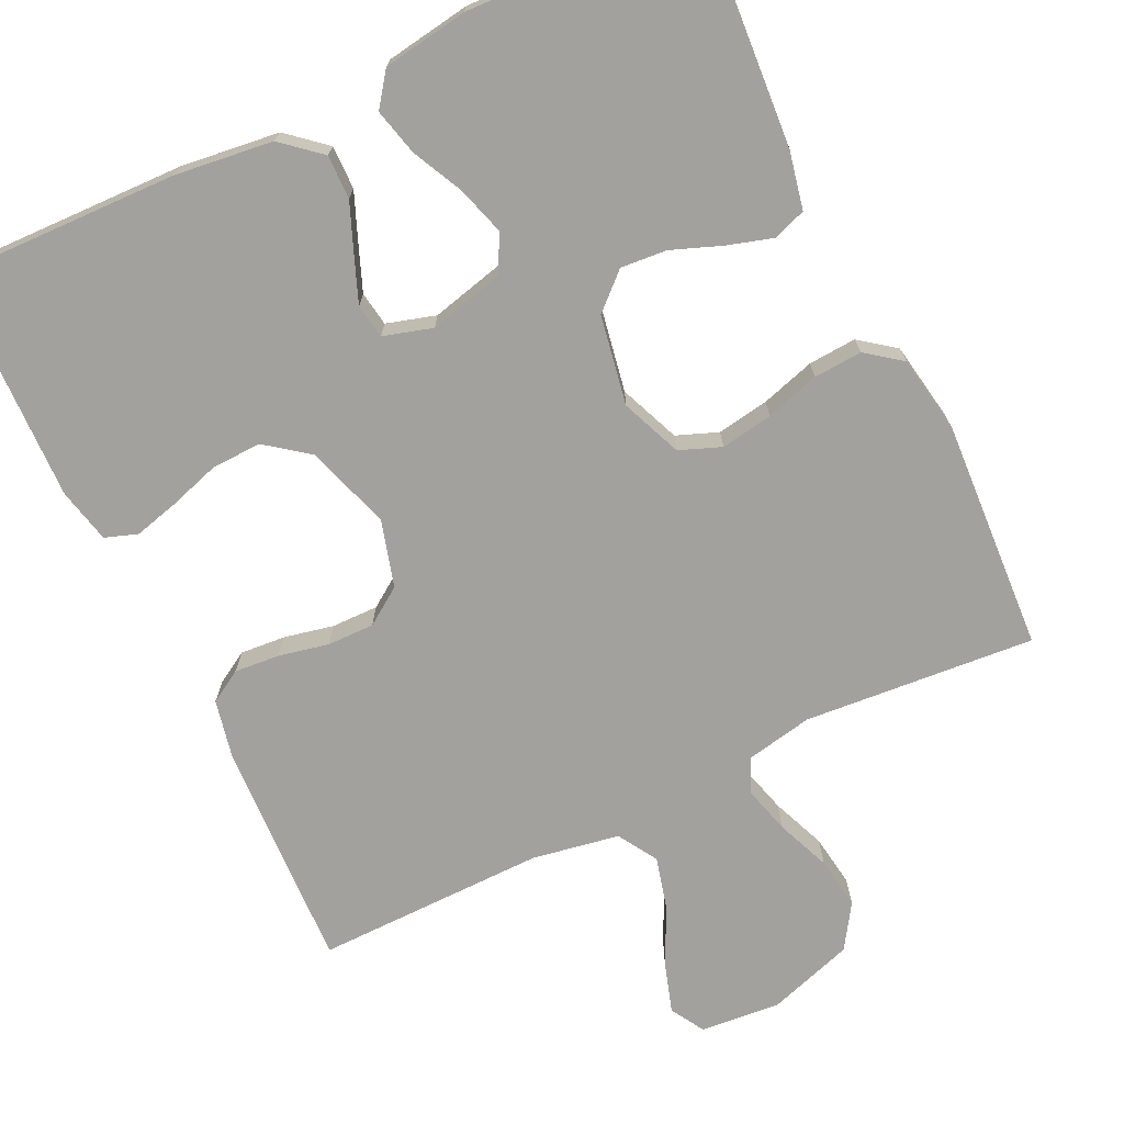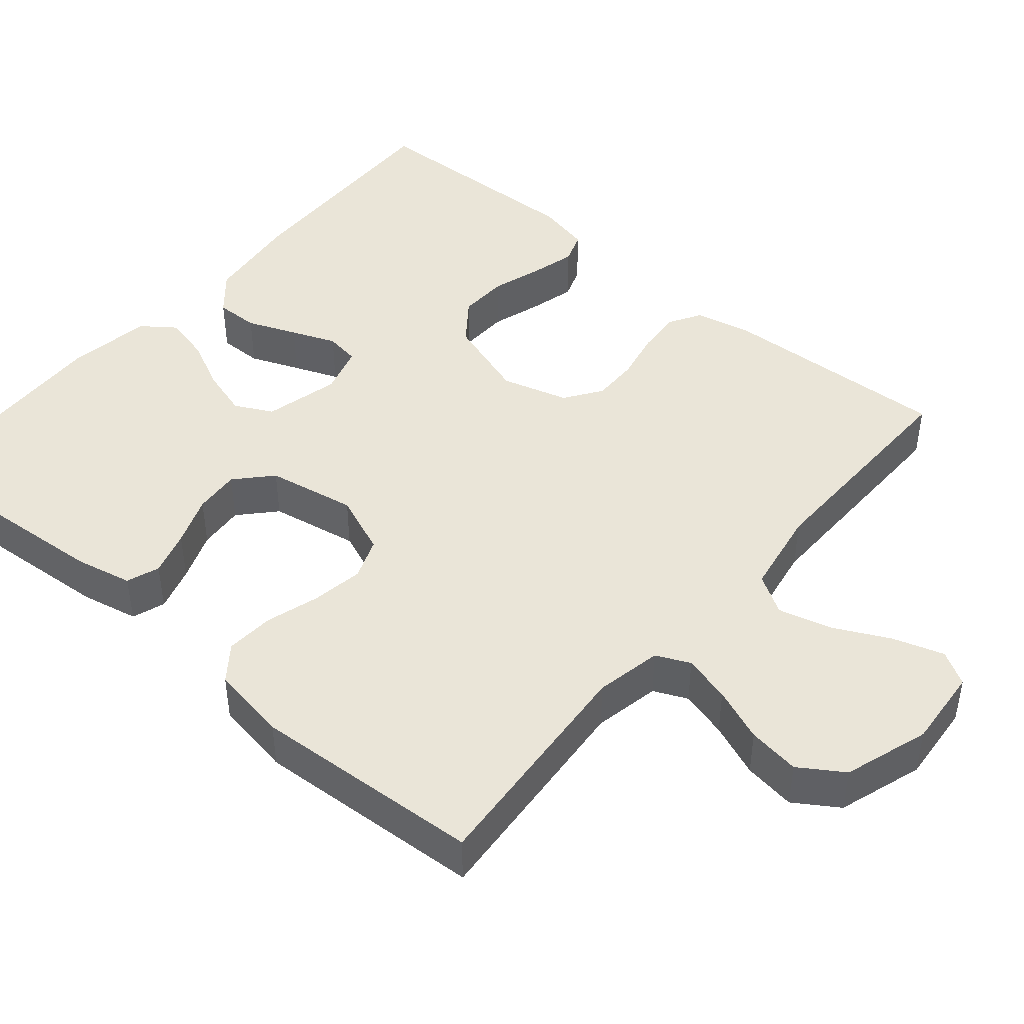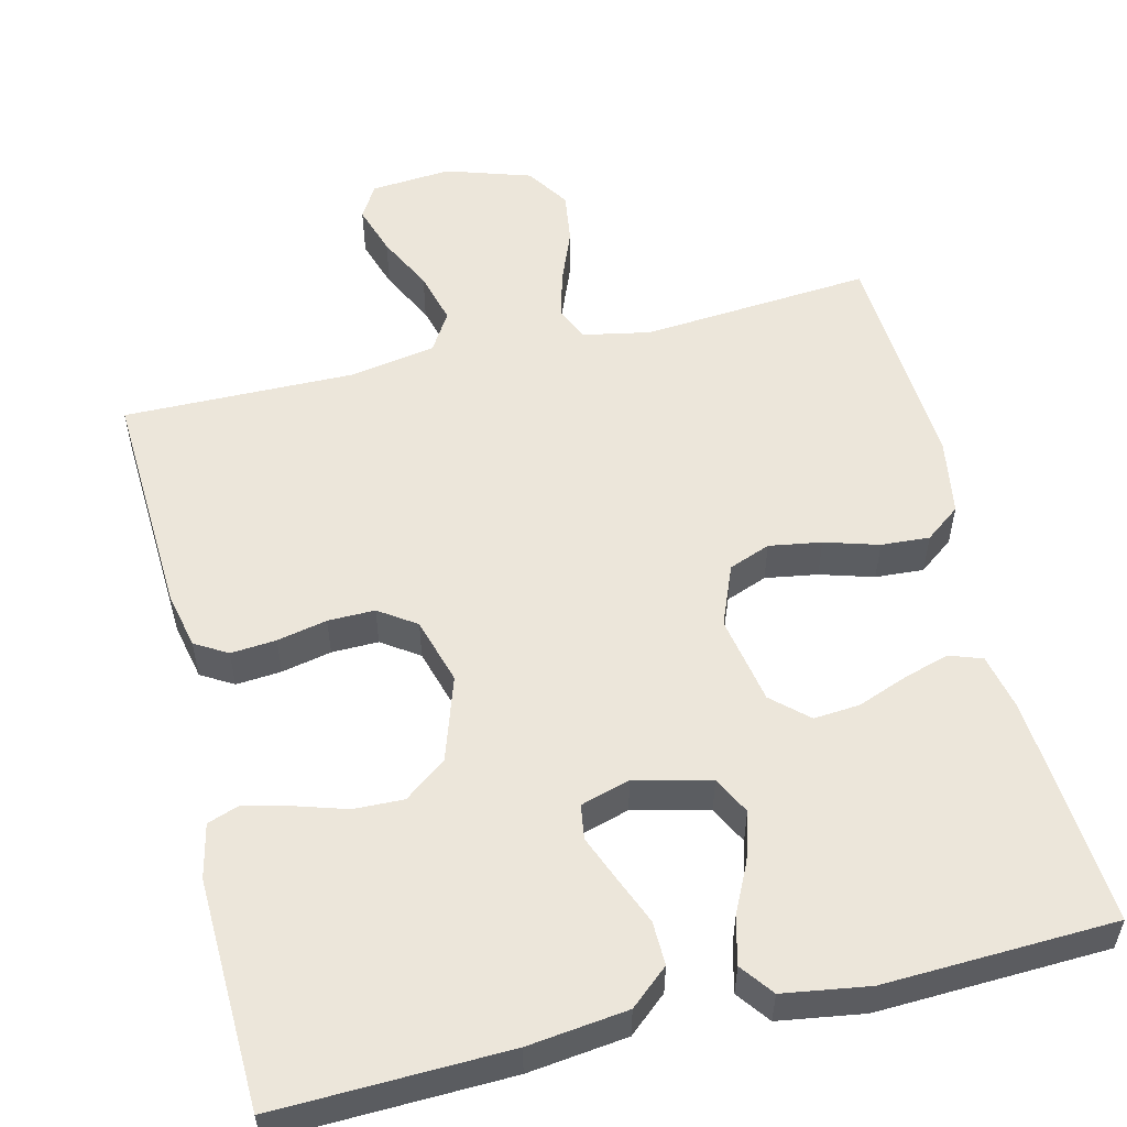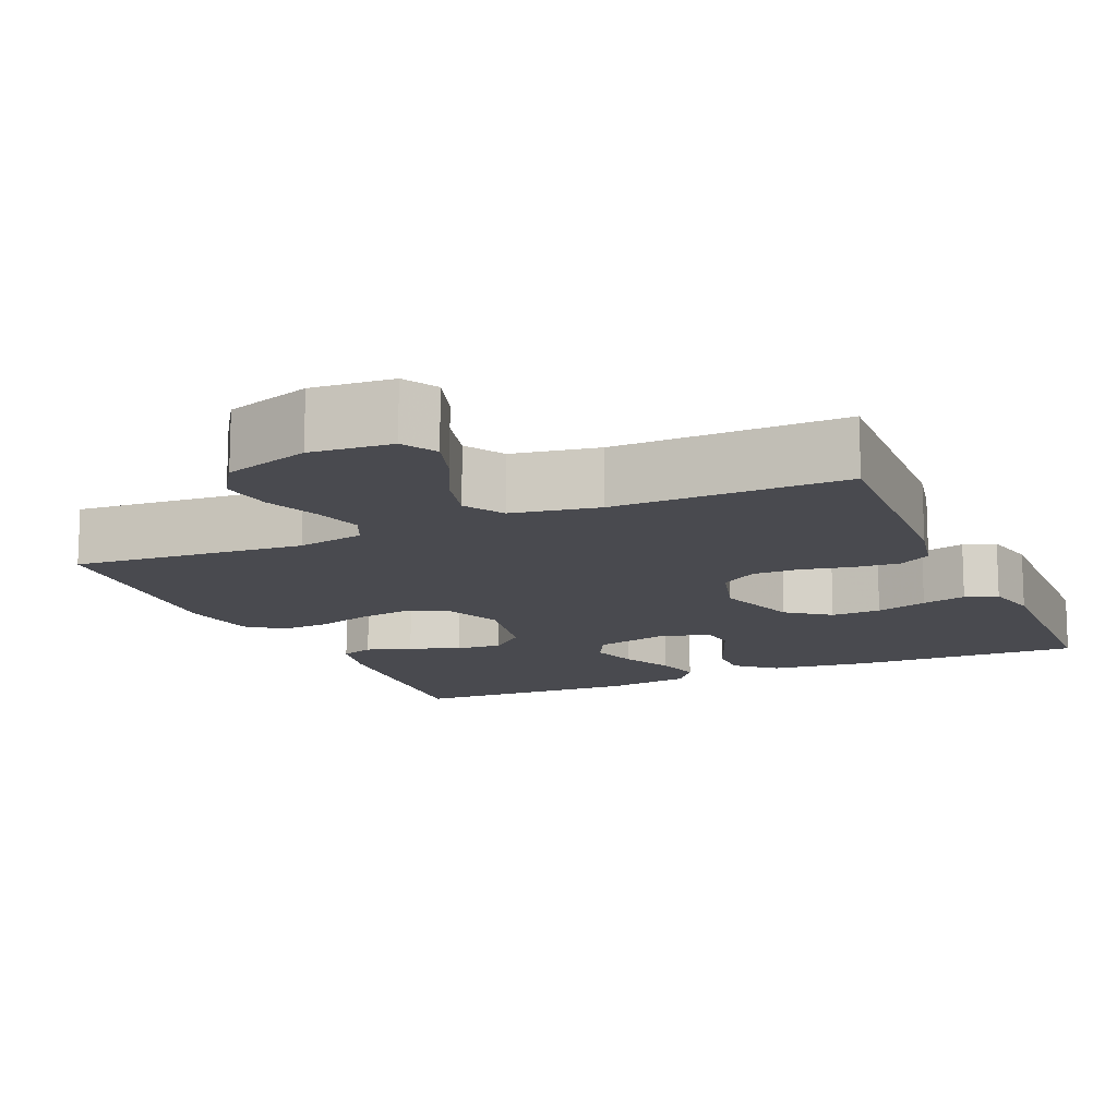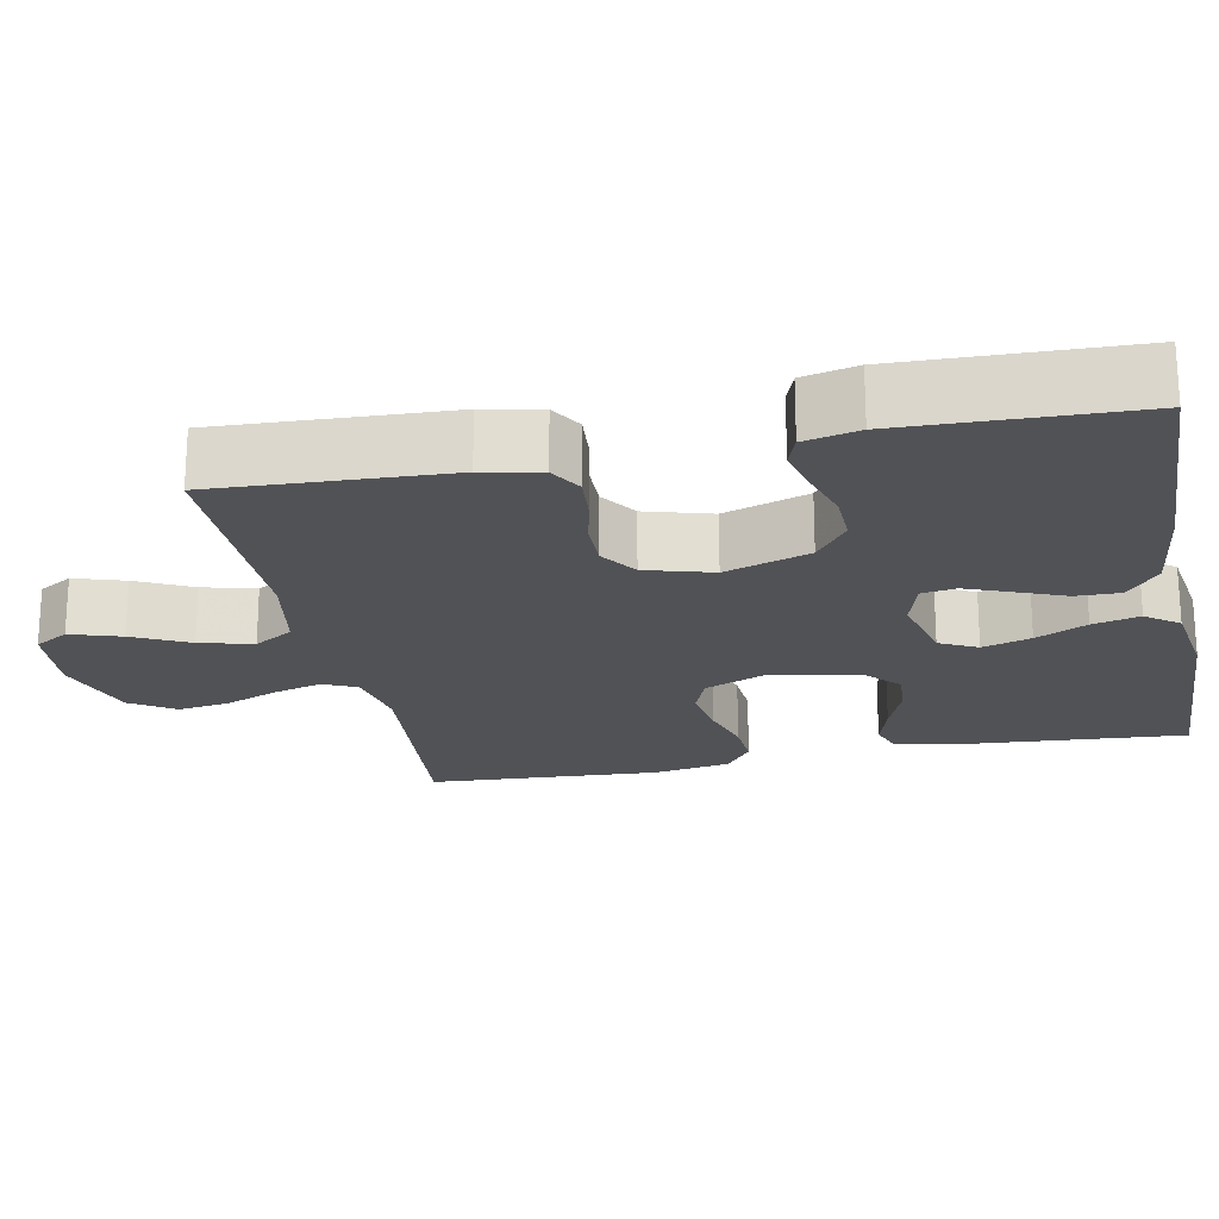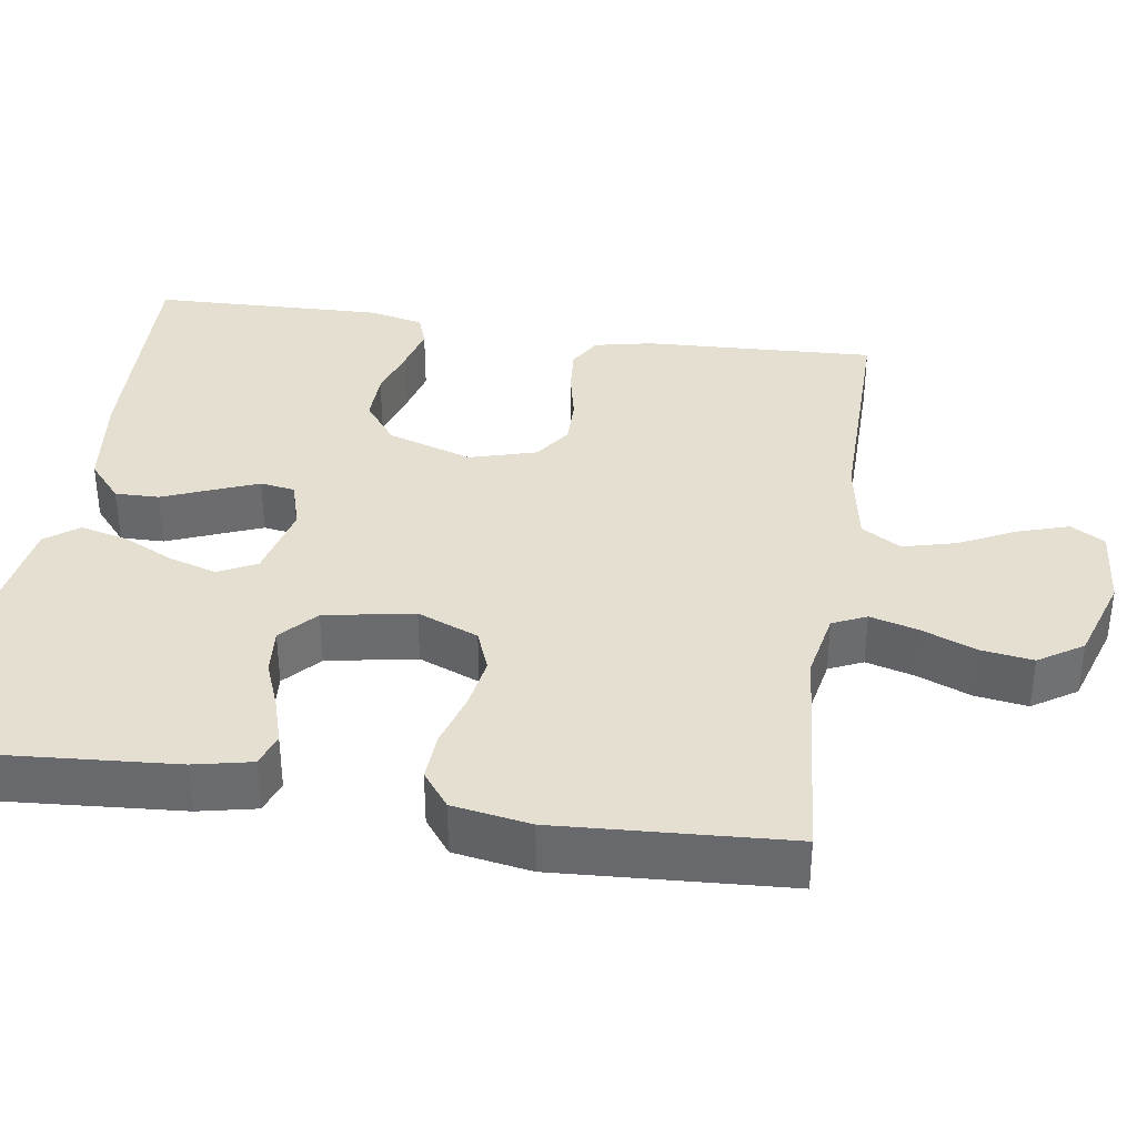
<metadata>
{"format":"obj","ext":"obj","renderer":"f3d","projection":"perspective","resolution":1024,"background":"white","views":[{"elev":-72.0,"azim":-154.3,"up":"+Y"},{"elev":44.7,"azim":-49.7,"up":"+Y"},{"elev":54.4,"azim":166.3,"up":"+Y"},{"elev":-13.5,"azim":23.6,"up":"+Y"},{"elev":-21.2,"azim":101.4,"up":"+Y"},{"elev":36.6,"azim":-81.4,"up":"+Y"}]}
</metadata>
<code>
v -0.5 0.07 -0.5
v -0.478 0.07 -0.2
v -0.462 0.07 -0.125
v -0.419 0.07 -0.11
v -0.36 0.07 -0.128
v -0.295 0.07 -0.153
v -0.235 0.07 -0.158
v -0.189 0.07 -0.116
v -0.168 0.07 0
v -0.2 0.07 0.079
v -0.254 0.07 0.1
v -0.322 0.07 0.089
v -0.392 0.07 0.068
v -0.455 0.07 0.064
v -0.501 0.07 0.099
v -0.518 0.07 0.2
v -0.5 0.07 0.5
v -0.2 0.07 0.475
v -0.113 0.07 0.492
v -0.093 0.07 0.536
v -0.11 0.07 0.598
v -0.138 0.07 0.668
v -0.148 0.07 0.736
v -0.111 0.07 0.793
v 0 0.07 0.829
v 0.105 0.07 0.82
v 0.131 0.07 0.776
v 0.11 0.07 0.71
v 0.074 0.07 0.637
v 0.056 0.07 0.568
v 0.087 0.07 0.517
v 0.2 0.07 0.497
v 0.5 0.07 0.5
v 0.486 0.07 0.2
v 0.47 0.07 0.125
v 0.428 0.07 0.1
v 0.369 0.07 0.105
v 0.304 0.07 0.119
v 0.243 0.07 0.12
v 0.195 0.07 0.087
v 0.17 0.07 0
v 0.206 0.07 -0.11
v 0.261 0.07 -0.152
v 0.326 0.07 -0.15
v 0.393 0.07 -0.129
v 0.451 0.07 -0.114
v 0.493 0.07 -0.129
v 0.509 0.07 -0.2
v 0.5 0.07 -0.5
v 0.2 0.07 -0.491
v 0.071 0.07 -0.475
v 0.021 0.07 -0.432
v 0.022 0.07 -0.375
v 0.048 0.07 -0.311
v 0.071 0.07 -0.253
v 0.064 0.07 -0.208
v 0 0.07 -0.189
v -0.098 0.07 -0.213
v -0.123 0.07 -0.262
v -0.104 0.07 -0.325
v -0.072 0.07 -0.391
v -0.057 0.07 -0.452
v -0.089 0.07 -0.495
v -0.2 0.07 -0.512
v -0.5 0 -0.5
v -0.478 0 -0.2
v -0.462 0 -0.125
v -0.419 0 -0.11
v -0.36 0 -0.128
v -0.295 0 -0.153
v -0.235 0 -0.158
v -0.189 0 -0.116
v -0.168 0 0
v -0.2 0 0.079
v -0.254 0 0.1
v -0.322 0 0.089
v -0.392 0 0.068
v -0.455 0 0.064
v -0.501 0 0.099
v -0.518 0 0.2
v -0.5 0 0.5
v -0.2 0 0.475
v -0.113 0 0.492
v -0.093 0 0.536
v -0.11 0 0.598
v -0.138 0 0.668
v -0.148 0 0.736
v -0.111 0 0.793
v 0 0 0.829
v 0.105 0 0.82
v 0.131 0 0.776
v 0.11 0 0.71
v 0.074 0 0.637
v 0.056 0 0.568
v 0.087 0 0.517
v 0.2 0 0.497
v 0.5 0 0.5
v 0.486 0 0.2
v 0.47 0 0.125
v 0.428 0 0.1
v 0.369 0 0.105
v 0.304 0 0.119
v 0.243 0 0.12
v 0.195 0 0.087
v 0.17 0 0
v 0.206 0 -0.11
v 0.261 0 -0.152
v 0.326 0 -0.15
v 0.393 0 -0.129
v 0.451 0 -0.114
v 0.493 0 -0.129
v 0.509 0 -0.2
v 0.5 0 -0.5
v 0.2 0 -0.491
v 0.071 0 -0.475
v 0.021 0 -0.432
v 0.022 0 -0.375
v 0.048 0 -0.311
v 0.071 0 -0.253
v 0.064 0 -0.208
v 0 0 -0.189
v -0.098 0 -0.213
v -0.123 0 -0.262
v -0.104 0 -0.325
v -0.072 0 -0.391
v -0.057 0 -0.452
v -0.089 0 -0.495
v -0.2 0 -0.512
f 60 61 62 63
f 59 60 63 64
f 51 52 53 54
f 51 54 55
f 50 51 55
f 49 50 55 56
f 47 48 49 56
f 44 45 46 47
f 35 36 37 38
f 35 38 39
f 32 33 34 35
f 31 32 35 39
f 30 31 39 40
f 26 27 28 29
f 26 29 30
f 25 26 30
f 24 25 30
f 21 22 23 24
f 20 21 24 30
f 19 20 30 40
f 15 16 17 18
f 12 13 14 15
f 11 12 15 18
f 10 11 18 19
f 3 4 5 6
f 1 2 3 6
f 59 64 1 6
f 58 59 6 7
f 57 58 7 8
f 56 57 8 9
f 44 47 56
f 43 44 56
f 42 43 56 9
f 41 42 9 10
f 10 19 40 41
f 127 126 125 124
f 128 127 124 123
f 118 117 116 115
f 119 118 115
f 119 115 114
f 120 119 114 113
f 120 113 112 111
f 111 110 109 108
f 102 101 100 99
f 103 102 99
f 99 98 97 96
f 103 99 96 95
f 104 103 95 94
f 93 92 91 90
f 94 93 90
f 94 90 89
f 94 89 88
f 88 87 86 85
f 94 88 85 84
f 104 94 84 83
f 82 81 80 79
f 79 78 77 76
f 82 79 76 75
f 83 82 75 74
f 70 69 68 67
f 70 67 66 65
f 70 65 128 123
f 71 70 123 122
f 72 71 122 121
f 73 72 121 120
f 120 111 108
f 120 108 107
f 73 120 107 106
f 74 73 106 105
f 105 104 83 74
f 1 65 66 2
f 2 66 67 3
f 3 67 68 4
f 4 68 69 5
f 5 69 70 6
f 6 70 71 7
f 7 71 72 8
f 8 72 73 9
f 9 73 74 10
f 10 74 75 11
f 11 75 76 12
f 12 76 77 13
f 13 77 78 14
f 14 78 79 15
f 15 79 80 16
f 16 80 81 17
f 17 81 82 18
f 18 82 83 19
f 19 83 84 20
f 20 84 85 21
f 21 85 86 22
f 22 86 87 23
f 23 87 88 24
f 24 88 89 25
f 25 89 90 26
f 26 90 91 27
f 27 91 92 28
f 28 92 93 29
f 29 93 94 30
f 30 94 95 31
f 31 95 96 32
f 32 96 97 33
f 33 97 98 34
f 34 98 99 35
f 35 99 100 36
f 36 100 101 37
f 37 101 102 38
f 38 102 103 39
f 39 103 104 40
f 40 104 105 41
f 41 105 106 42
f 42 106 107 43
f 43 107 108 44
f 44 108 109 45
f 45 109 110 46
f 46 110 111 47
f 47 111 112 48
f 48 112 113 49
f 49 113 114 50
f 50 114 115 51
f 51 115 116 52
f 52 116 117 53
f 53 117 118 54
f 54 118 119 55
f 55 119 120 56
f 56 120 121 57
f 57 121 122 58
f 58 122 123 59
f 59 123 124 60
f 60 124 125 61
f 61 125 126 62
f 62 126 127 63
f 63 127 128 64
f 64 128 65 1

</code>
